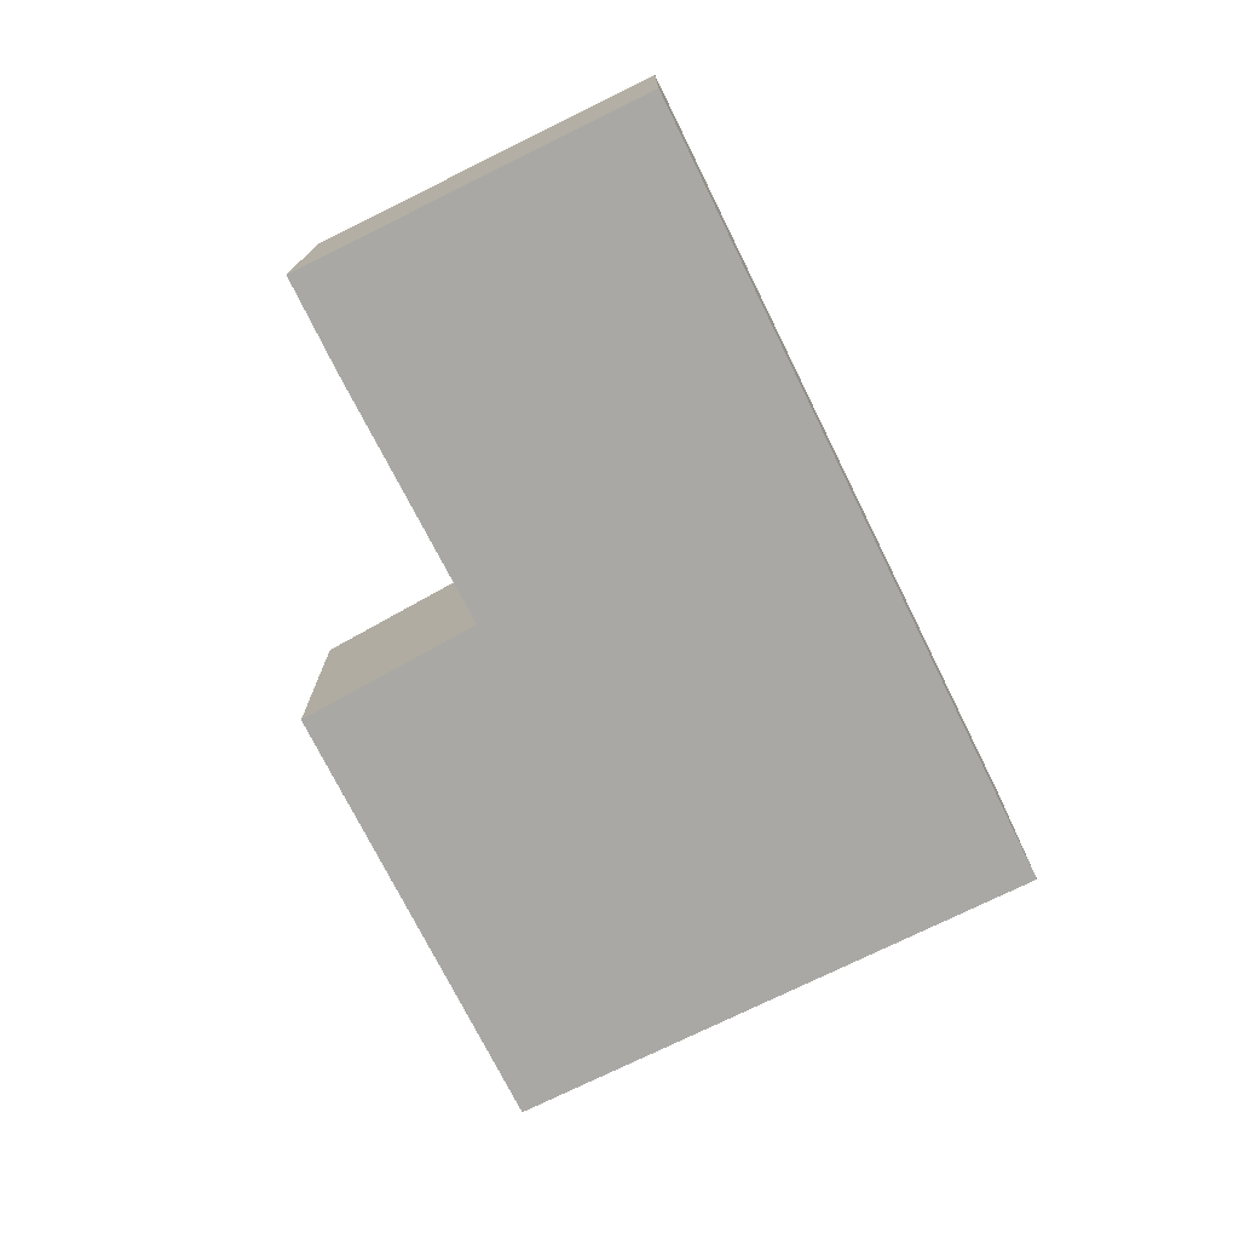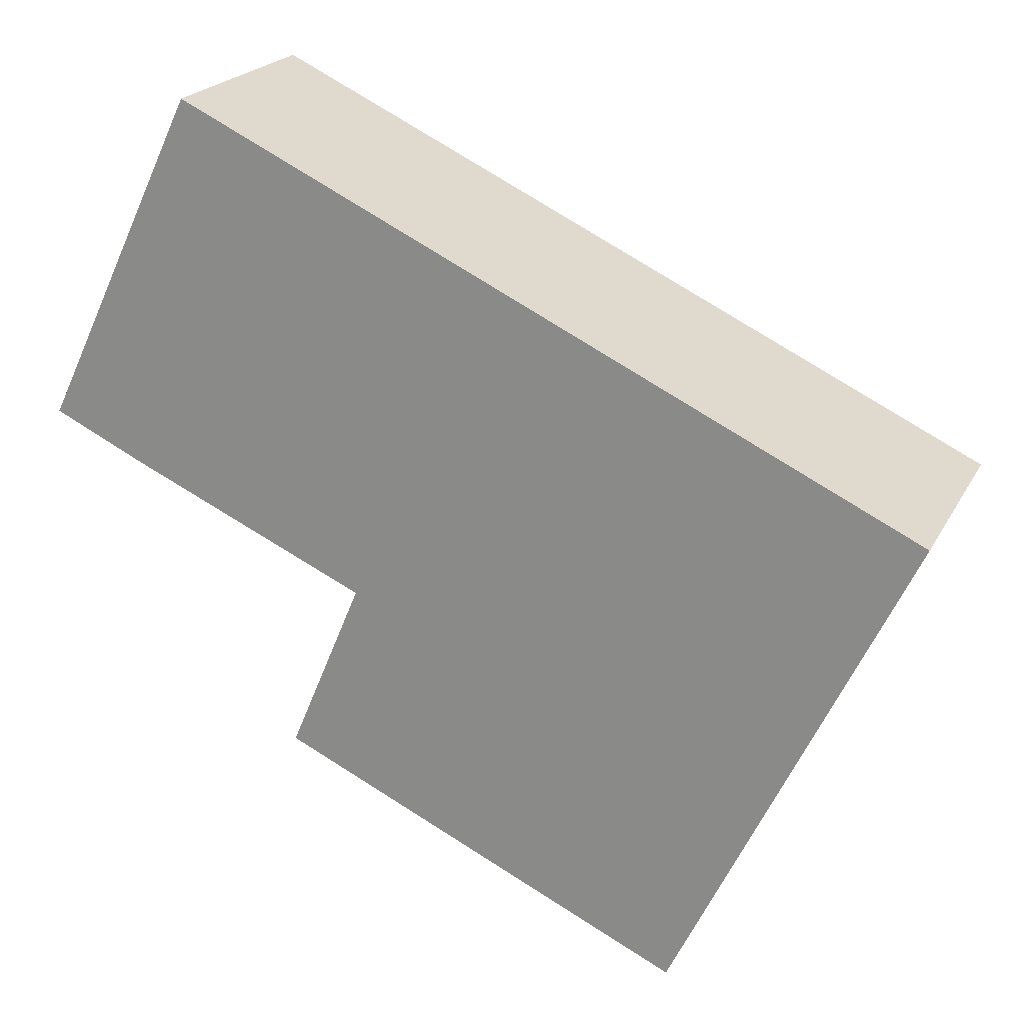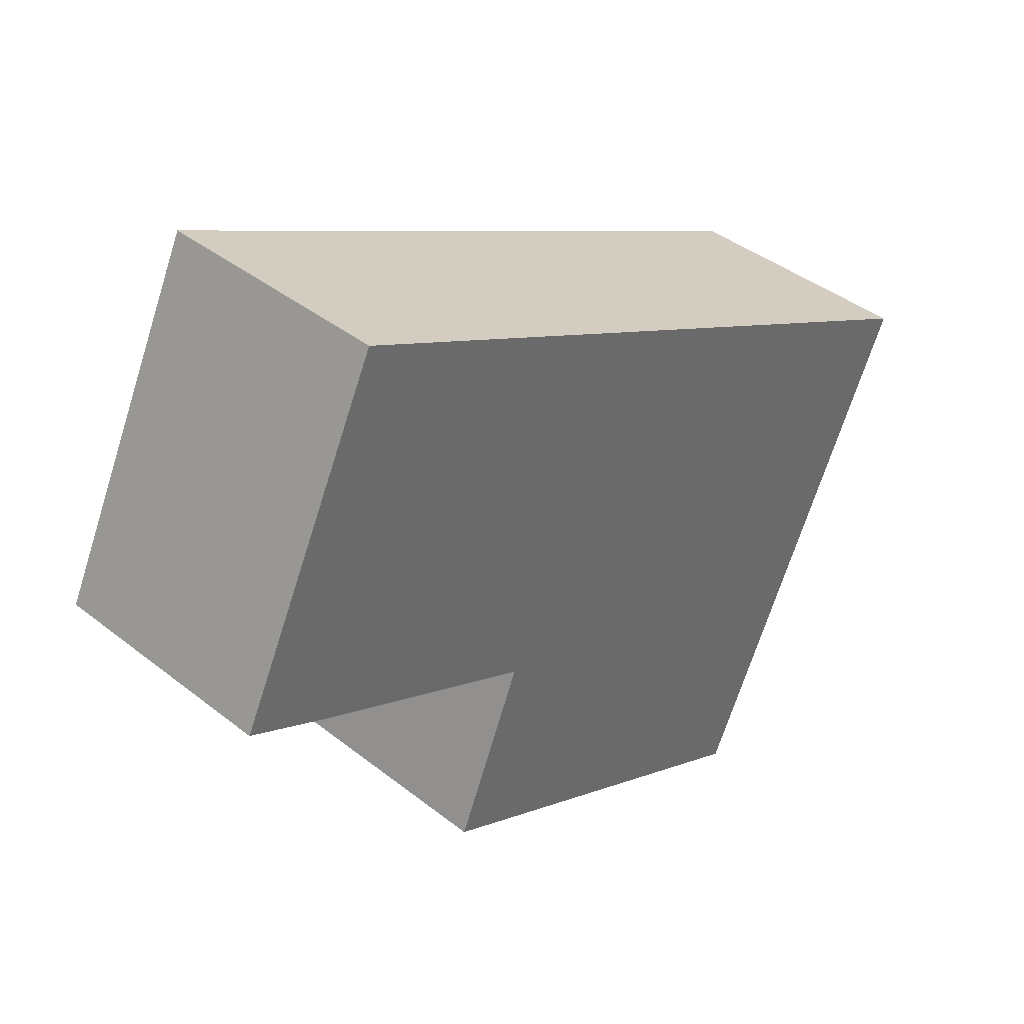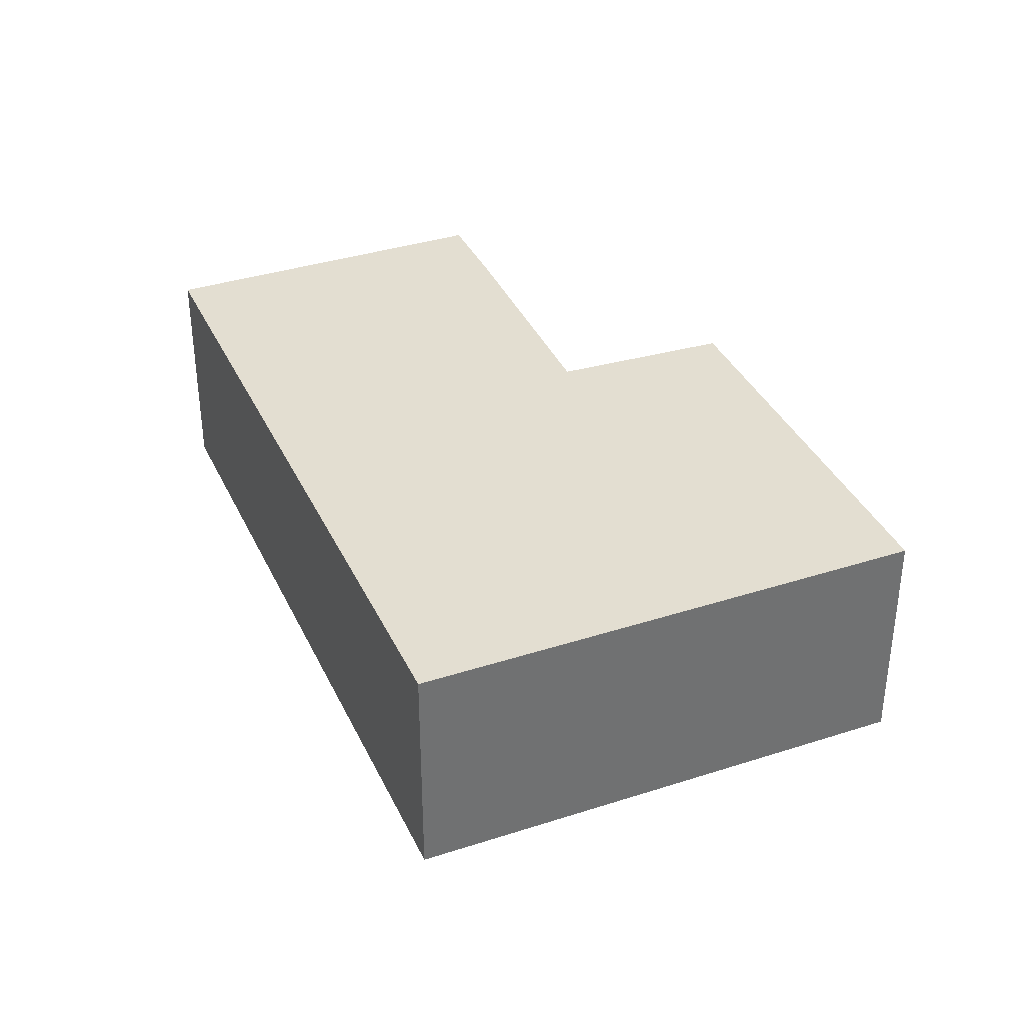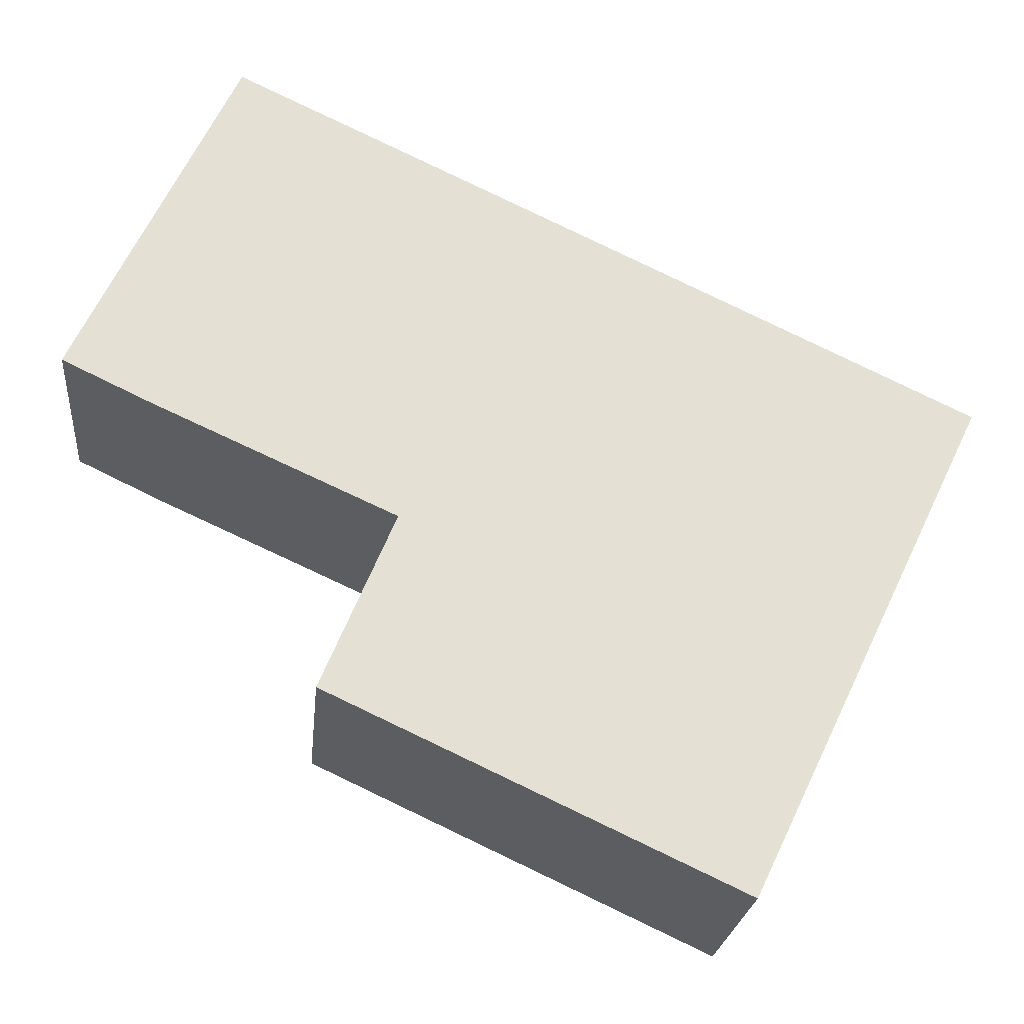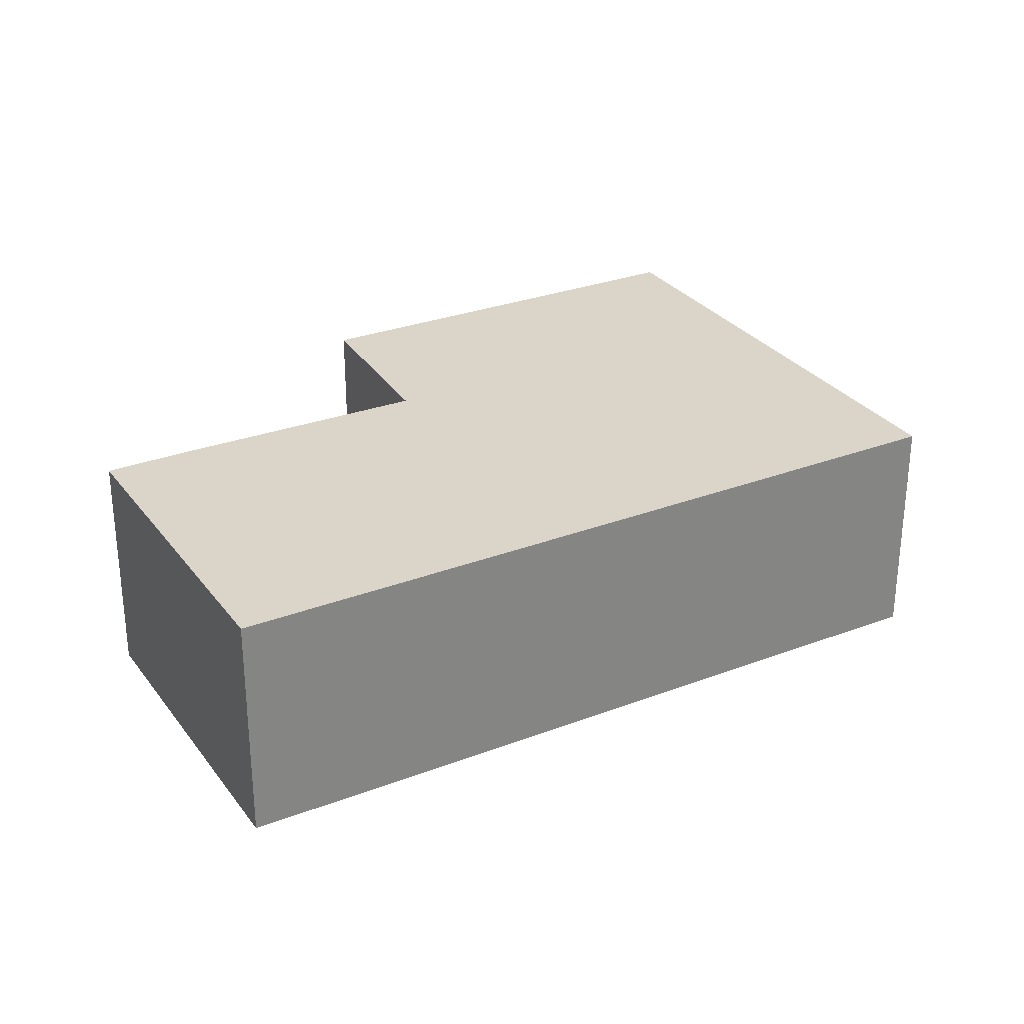
<metadata>
{"format":"obj","ext":"obj","renderer":"f3d","projection":"perspective","resolution":1024,"background":"white","views":[{"elev":-75.0,"azim":-38.2,"up":"+Y"},{"elev":21.3,"azim":21.2,"up":"+Z"},{"elev":40.3,"azim":-45.9,"up":"+Z"},{"elev":36.3,"azim":92.7,"up":"+Y"},{"elev":-23.0,"azim":-5.4,"up":"+Z"},{"elev":29.4,"azim":-3.9,"up":"+Y"}]}
</metadata>
<code>
v  2.059 3.115 4.3
v  1.154 3.115 -0.553
v  0 3.115 1.907e-16
v  4.253 3.115 -1.96
v  11.63 3.115 -0.281
v  5.096 3.115 -5.049
v  8.568 3.115 -6.667
v  3.494 3.115 -3.779
v  3.311 3.115 -4.217
v  3.311 2.582e-16 -4.217
v  4.253 1.2e-16 -1.96
v  3.494 2.314e-16 -3.779
v  0 0 0
v  2.059 -2.633e-16 4.3
v  1.154 3.386e-17 -0.553
v  5.096 3.092e-16 -5.049
v  8.568 4.082e-16 -6.667
v  11.63 1.721e-17 -0.281
g defaultobject
f 1 2 3
f 2 1 4
f 4 1 5
f 4 5 6
f 6 5 7
f 8 6 9
f 6 8 4
f 10 8 9
f 8 10 4
f 4 10 11
f 11 10 12
f 13 1 3
f 1 13 14
f 11 2 4
f 2 11 15
f 15 3 2
f 3 15 13
f 6 10 9
f 10 6 7
f 10 7 16
f 16 7 17
f 14 5 1
f 5 14 18
f 18 7 5
f 7 18 17
f 14 13 18
f 15 18 13
f 11 18 15
f 12 18 11
f 17 18 12
f 10 17 12
f 16 17 10

</code>
